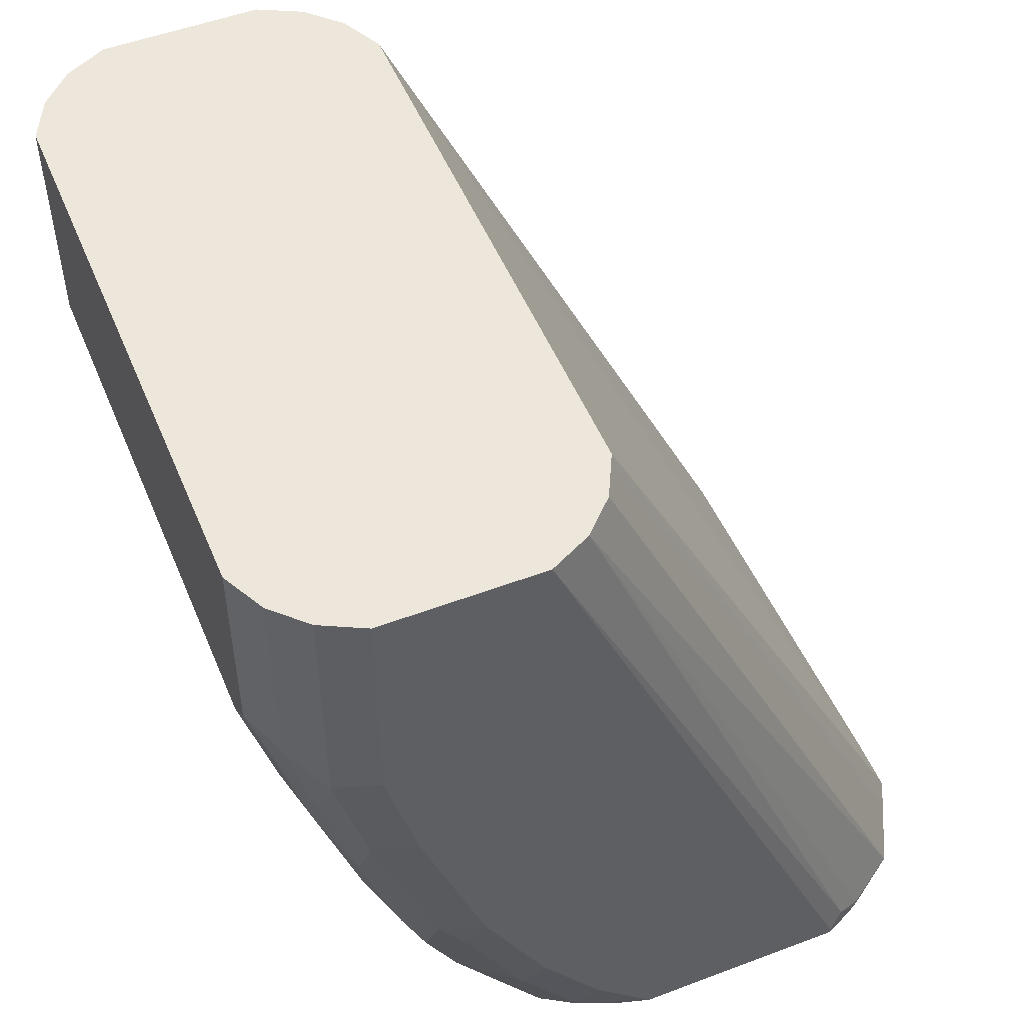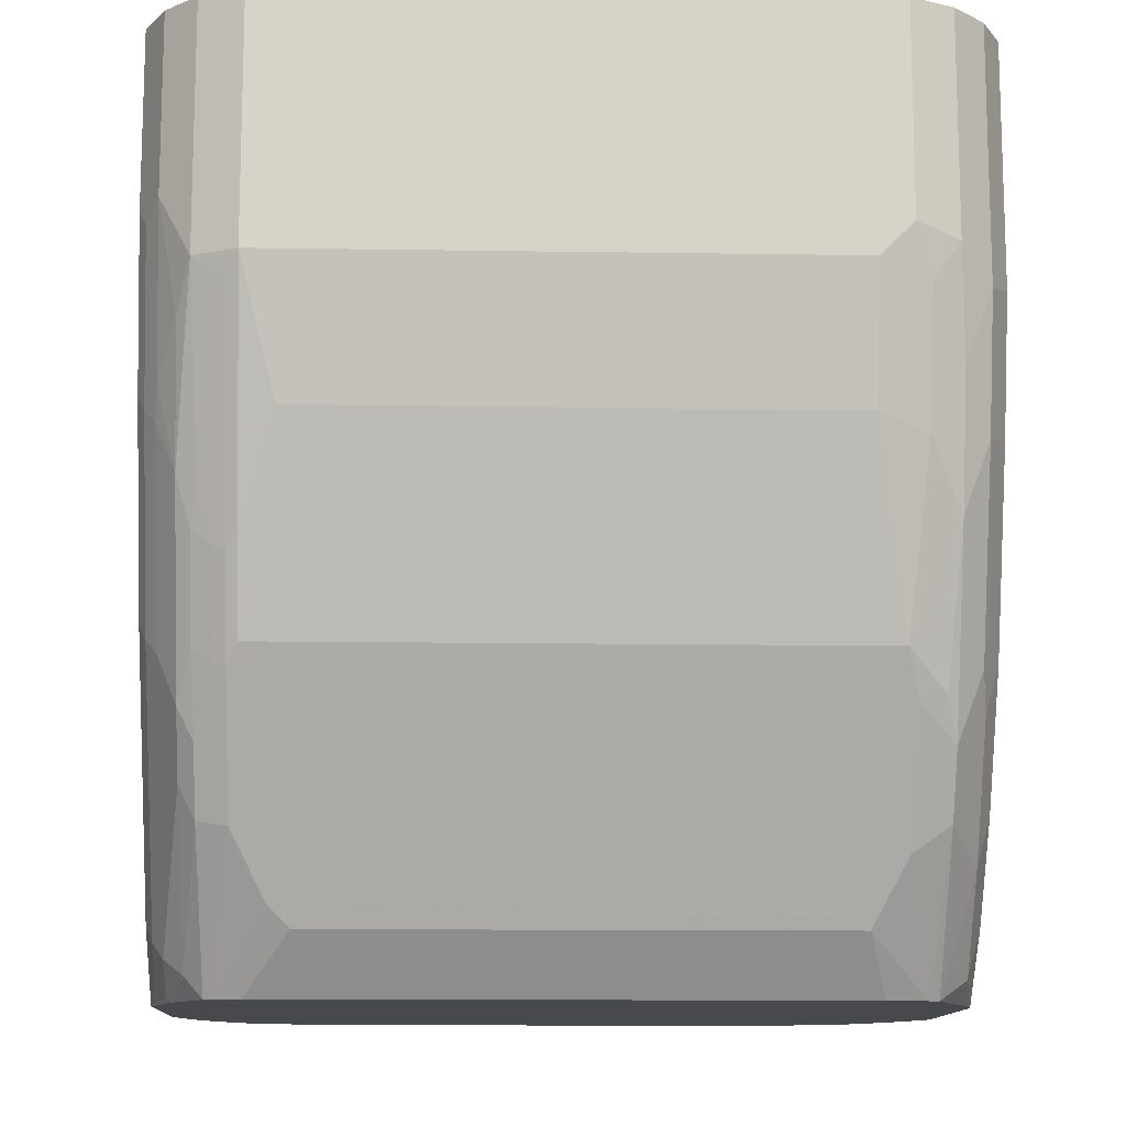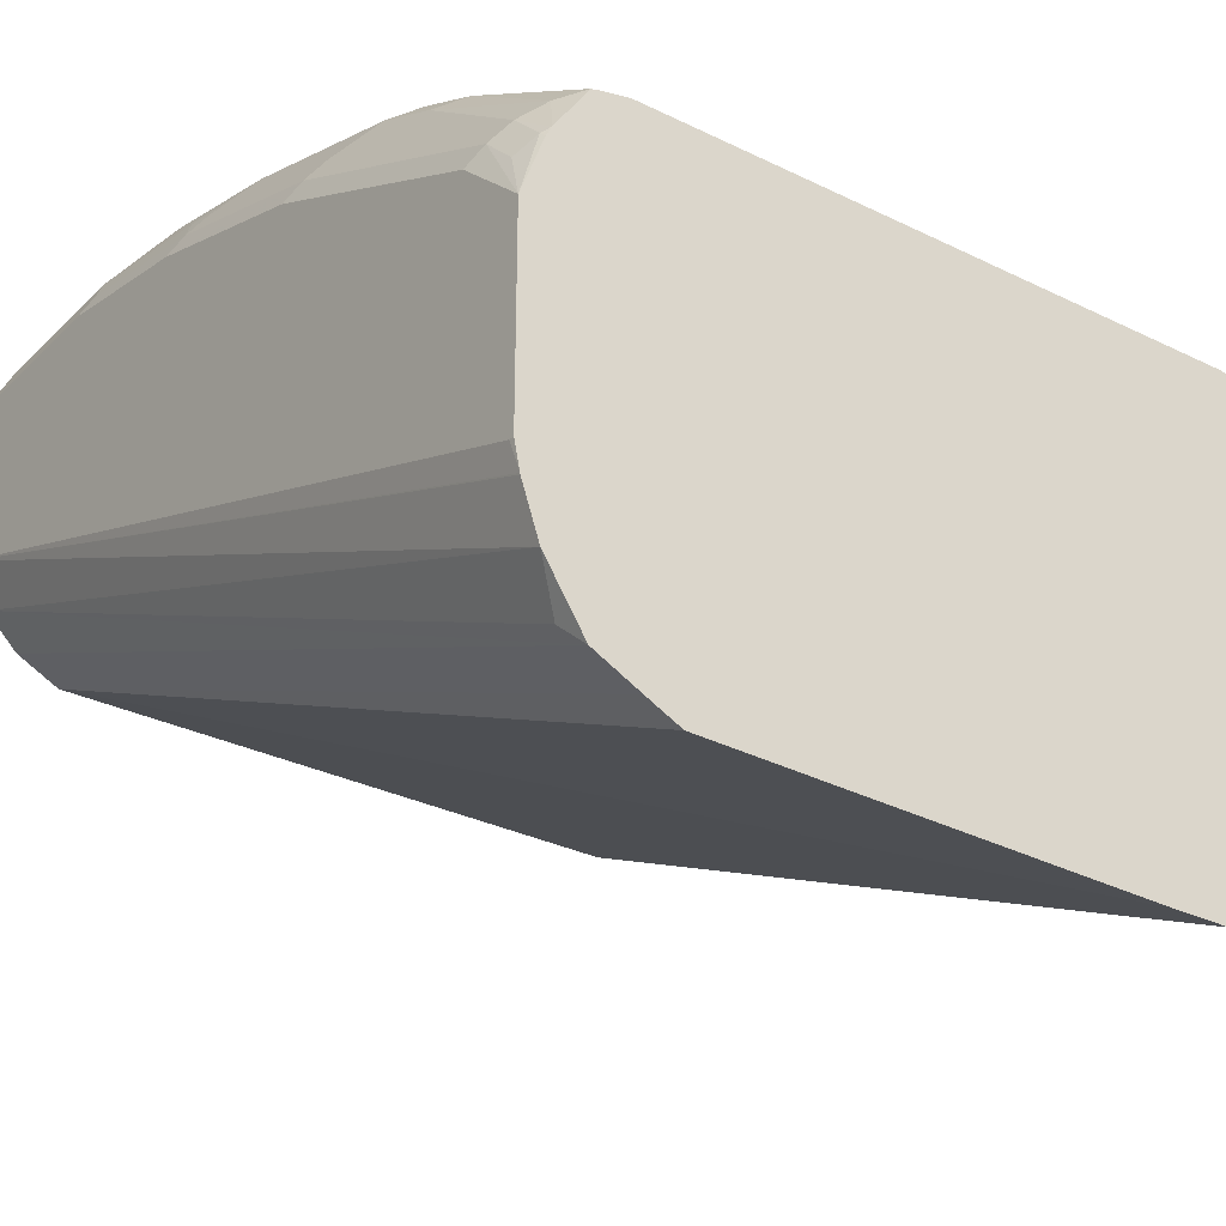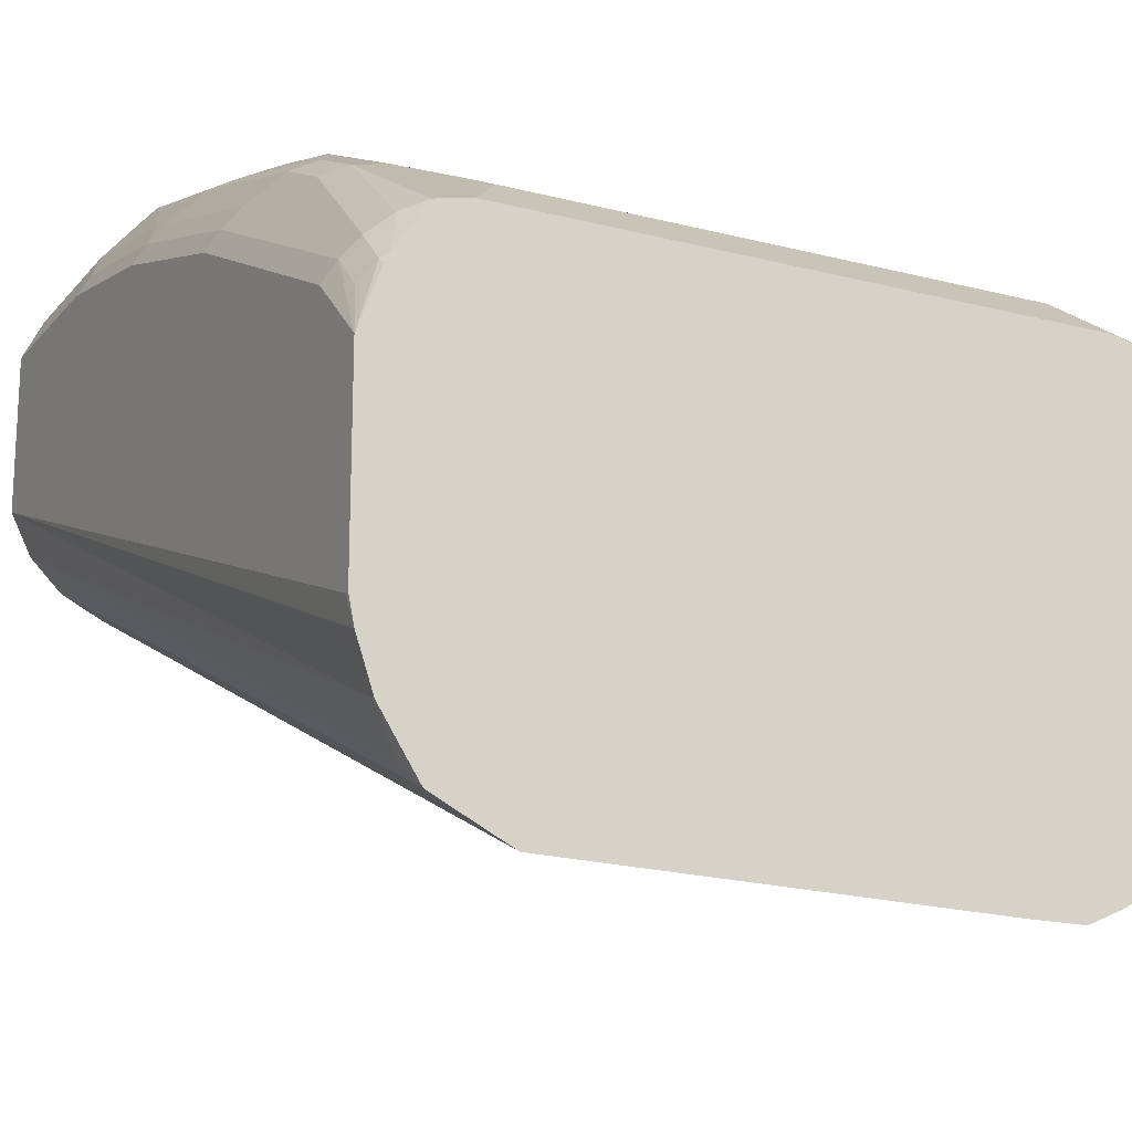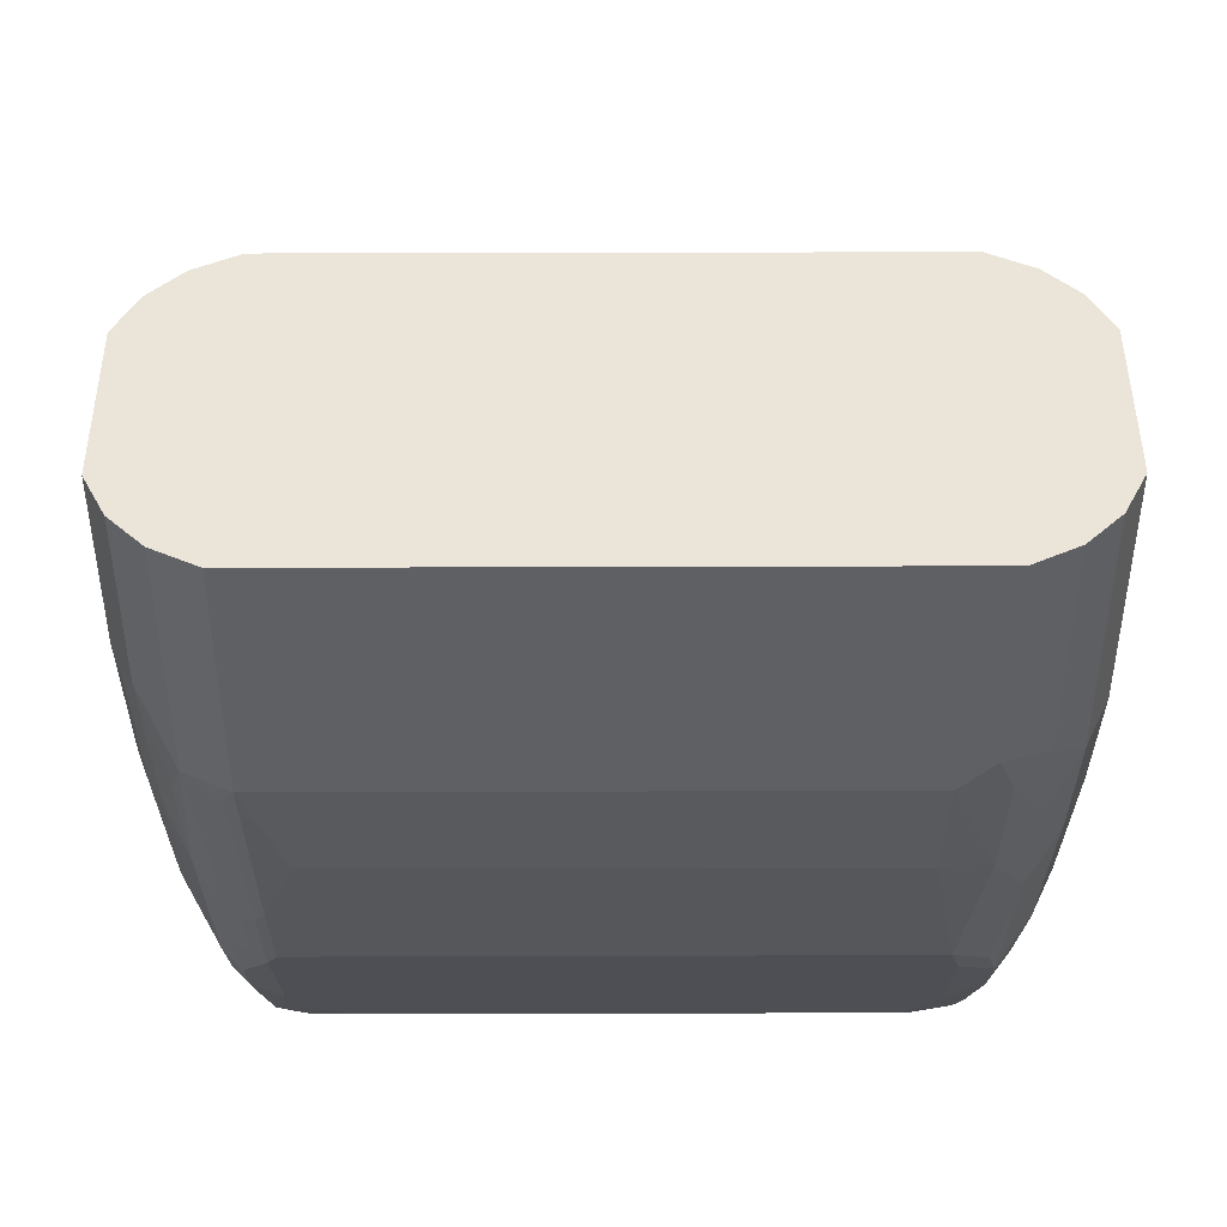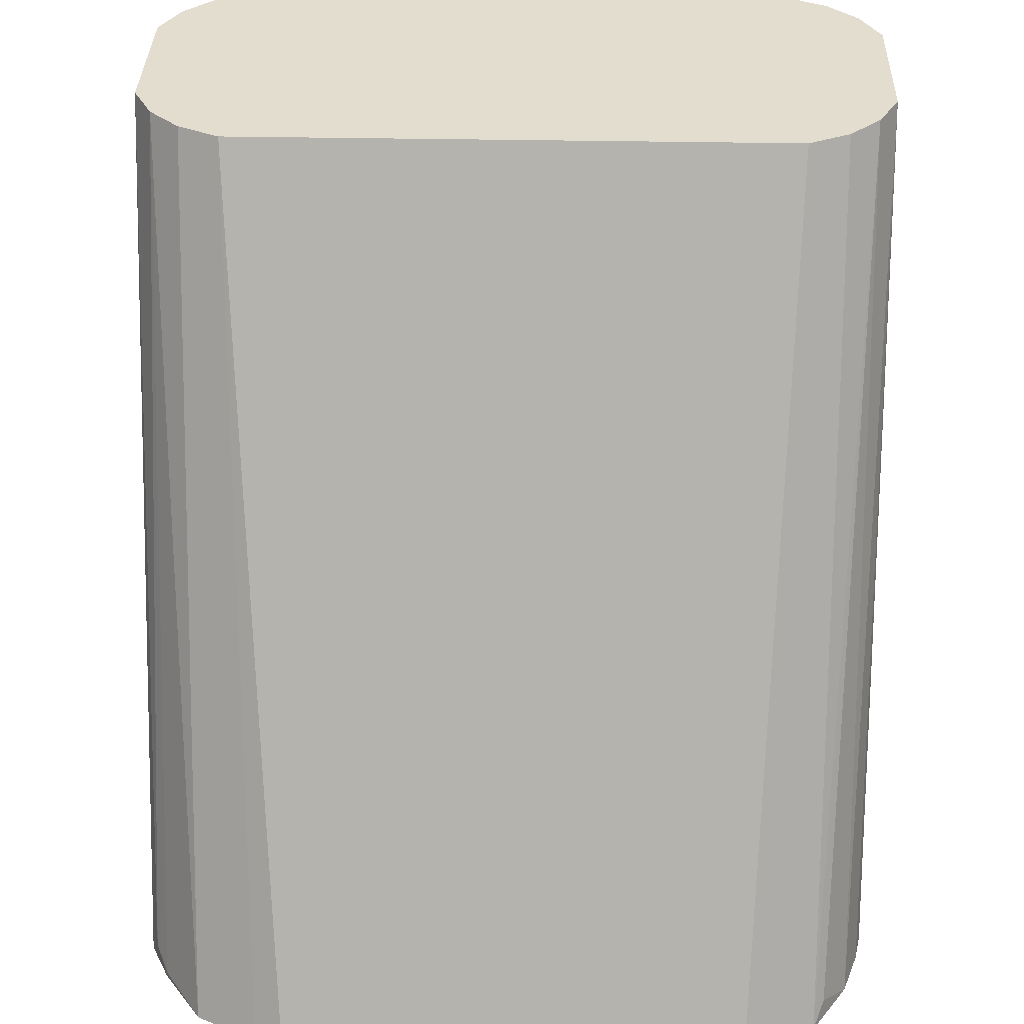
<metadata>
{"format":"obj","ext":"obj","renderer":"f3d","projection":"perspective","resolution":1024,"background":"white","views":[{"elev":51.3,"azim":-112.3,"up":"+Z"},{"elev":-12.2,"azim":177.9,"up":"+Z"},{"elev":-30.0,"azim":144.2,"up":"+Y"},{"elev":-18.1,"azim":153.1,"up":"+Y"},{"elev":45.1,"azim":179.8,"up":"+Z"},{"elev":34.9,"azim":1.5,"up":"+Z"}]}
</metadata>
<code>
v -0.25 0.7083 -0.545
v -0.2396 0.7603 -0.5312
v -0.2431 0.7324 -0.545
v -0.25 0.5625 -0.545
v -0.25 0.7499 -0.4999
v -0.2187 0.7812 -0.545
v -0.2327 0.7535 -0.545
v -0.25 0.7916 -0.4374
v -0.2396 0.802 -0.4687
v -0.2429 0.5475 -0.545
v -0.25 0.5625 -0.5416
v -0.2117 0.7847 -0.545
v -0.2187 0.8437 -0.4479
v -0.25 0.8332 -0.3541
v -0.2396 0.8437 -0.3854
v -0.2371 0.5358 -0.545
v -0.2447 0.552 -0.5312
v -0.25 0.7916 0.007943
v -0.1944 0.8402 -0.4652
v -0.1736 0.8193 -0.5069
v -0.1858 0.7899 -0.545
v -0.2361 0.861 -0.3611
v -0.2187 0.8645 -0.4062
v -0.1944 0.861 -0.4236
v -0.25 0.8749 -0.2292
v -0.2099 0.4967 -0.545
v -0.2361 0.5347 -0.5416
v -0.2361 0.7638 0.007943
v -0.2404 0.7724 0.007943
v -0.25 0.8957 0.007943
v -0.1597 0.8263 -0.493
v 0.1597 0.8193 -0.5069
v 0.1891 0.7899 -0.545
v -0.2361 0.9027 -0.2361
v -0.2118 0.8784 -0.3784
v -0.1875 0.8957 -0.3541
v -0.1944 0.8818 -0.3819
v -0.2187 0.9061 -0.2812
v -0.25 0.8957 -0.1459
v -0.1683 0.4758 -0.545
v -0.2013 0.736 0.007943
v -0.2152 0.743 0.007943
v -0.243 0.9096 0.007943
v 0.1736 0.8263 -0.493
v 0.2069 0.786 -0.545
v -0.2361 0.9235 -0.1528
v -0.2187 0.927 -0.1979
v 0.1875 0.8957 -0.3541
v -0.1979 0.927 -0.2396
v -0.1666 0.9374 -0.2292
v -0.243 0.9096 -0.1389
v -0.1492 0.4671 -0.545
v -0.1875 0.7291 0.007943
v -0.196 0.7334 0.007943
v -0.2361 0.9235 0.007943
v 0.1944 0.8471 -0.4513
v 0.2117 0.7847 -0.545
v -0.2152 0.9444 -0.132
v -0.1979 0.9478 -0.1563
v 0.1944 0.8888 -0.368
v 0.1666 0.9374 -0.2292
v 0.1875 0.9166 -0.2916
v 0.1944 0.9096 -0.3055
v -0.1875 0.9582 -0.125
v -0.1666 0.9582 -0.1459
v -0.1129 0.4671 -0.545
v 0.1875 0.7291 0.007943
v -0.2152 0.9444 0.007943
v 0.2135 0.8437 -0.4479
v 0.2239 0.7812 -0.5312
v 0.2188 0.7741 -0.545
v 0.2031 0.8853 -0.3645
v 0.2135 0.8645 -0.4062
v 0.1875 0.9582 -0.1459
v 0.1944 0.9513 -0.1597
v 0.2109 0.9114 -0.2708
v 0.2031 0.9061 -0.302
v -0.1875 0.9582 0.007943
v 0.1633 0.4725 -0.545
v 0.1954 0.733 0.007943
v 0.1841 0.4828 -0.545
v 0.2239 0.8437 -0.427
v 0.2369 0.7707 -0.5208
v 0.2328 0.7533 -0.545
v 0.2152 0.8818 -0.3541
v 0.2239 0.8645 -0.3854
v 0.1875 0.9582 0.007943
v 0.2152 0.9444 -0.1459
v 0.2031 0.9478 -0.1563
v 0.2239 0.9061 -0.2604
v 0.2152 0.9027 -0.2916
v 0.2132 0.742 0.007943
v 0.2117 0.4967 -0.545
v 0.2152 0.743 0.007943
v 0.2447 0.8437 -0.3437
v 0.2447 0.7812 -0.4687
v 0.2447 0.7603 -0.5103
v 0.2369 0.7499 -0.5416
v 0.2361 0.7465 -0.545
v 0.2369 0.8541 -0.3541
v 0.2369 0.8749 -0.2916
v 0.2152 0.9444 0.007943
v 0.2361 0.9235 -0.1042
v 0.2239 0.927 -0.1771
v 0.2361 0.9027 -0.2083
v 0.2369 0.8957 -0.2292
v 0.236 0.5348 -0.545
v 0.2187 0.5104 -0.5312
v 0.2361 0.7638 0.007943
v 0.25 0.8332 -0.3333
v 0.25 0.7916 -0.4166
v 0.2447 0.8853 -0.2188
v 0.25 0.8749 -0.2083
v 0.25 0.7499 -0.4999
v 0.25 0.7083 -0.545
v 0.2447 0.7395 -0.5312
v 0.2361 0.9235 0.007943
v 0.243 0.9096 -0.1042
v 0.2447 0.9061 -0.1146
v 0.2464 0.5658 -0.545
v 0.25 0.7916 0.007943
v 0.25 0.8957 -0.1042
v 0.25 0.5833 -0.545
v 0.243 0.9096 0.007943
v 0.2466 0.5666 -0.545
v 0.25 0.8957 0.007943
v 0.25 0.5833 -0.5416
f 63 77 72
f 70 83 84
f 69 82 70
f 69 86 82
f 69 73 86
f 67 79 81
f 66 79 67
f 64 74 65
f 70 84 71
f 64 78 87
f 64 87 74
f 67 81 80
f 70 82 83
f 74 89 75
f 72 77 91
f 72 91 85
f 73 85 86
f 74 87 102
f 74 102 88
f 74 88 89
f 75 89 76
f 76 90 91
f 76 91 77
f 76 89 88
f 63 76 77
f 76 88 90
f 80 81 92
f 72 85 73
f 63 75 76
f 49 64 65
f 62 74 63
f 45 56 57
f 81 93 94
f 46 55 68
f 46 68 58
f 46 58 47
f 47 59 49
f 47 58 59
f 48 60 56
f 48 61 62
f 48 62 63
f 48 63 60
f 49 59 64
f 49 65 50
f 63 74 75
f 50 65 74
f 52 66 67
f 52 67 53
f 56 60 73
f 56 73 69
f 56 69 57
f 57 70 71
f 57 69 70
f 58 68 78
f 58 78 64
f 58 64 59
f 60 72 73
f 60 63 72
f 61 74 62
f 50 74 61
f 81 94 92
f 103 105 104
f 82 95 96
f 98 116 115
f 98 115 99
f 103 117 124
f 103 124 118
f 103 118 119
f 103 119 112
f 103 112 105
f 105 112 106
f 107 120 121
f 107 121 109
f 107 109 108
f 110 113 122
f 110 122 126
f 97 116 98
f 110 126 121
f 110 127 123
f 110 123 115
f 110 115 114
f 110 114 111
f 112 119 122
f 112 122 113
f 118 122 119
f 118 124 126
f 118 126 122
f 120 125 121
f 121 125 127
f 123 127 125
f 44 56 45
f 110 121 127
f 82 86 95
f 97 115 116
f 96 111 114
f 82 96 97
f 82 97 83
f 83 97 98
f 83 98 84
f 84 98 99
f 85 91 90
f 85 90 86
f 86 100 95
f 86 90 106
f 86 106 101
f 86 101 100
f 88 102 117
f 88 117 103
f 97 114 115
f 88 103 104
f 90 104 105
f 90 105 106
f 93 107 108
f 93 108 109
f 93 109 94
f 95 110 111
f 95 111 96
f 95 100 101
f 95 101 106
f 95 106 112
f 95 112 113
f 95 113 110
f 96 114 97
f 88 104 90
f 44 48 56
f 13 15 22
f 43 55 46
f 1 14 8
f 1 8 5
f 1 5 2
f 2 6 7
f 2 7 3
f 2 5 8
f 2 8 9
f 2 9 6
f 4 10 11
f 6 9 13
f 6 13 12
f 8 14 15
f 8 15 9
f 9 15 13
f 10 16 17
f 10 17 11
f 11 17 18
f 12 19 20
f 12 20 21
f 12 13 19
f 13 22 23
f 13 23 37
f 13 37 24
f 13 24 19
f 14 22 15
f 14 25 22
f 16 26 27
f 1 25 14
f 1 39 25
f 1 30 39
f 1 18 30
f 43 46 51
f 1 2 3
f 1 3 7
f 1 7 6
f 1 6 12
f 1 12 21
f 1 21 33
f 1 33 45
f 1 45 57
f 1 57 71
f 1 71 84
f 1 84 99
f 1 99 115
f 16 27 17
f 1 115 123
f 1 120 107
f 1 107 93
f 1 93 81
f 1 81 79
f 1 79 66
f 1 66 52
f 1 52 40
f 1 40 26
f 1 26 16
f 1 16 10
f 1 10 4
f 1 4 11
f 1 11 18
f 1 123 125
f 17 27 28
f 1 125 120
f 17 29 18
f 23 34 38
f 23 38 35
f 24 37 36
f 24 36 48
f 24 48 44
f 24 44 31
f 25 39 46
f 25 46 34
f 26 40 41
f 26 41 42
f 26 42 28
f 26 28 27
f 30 43 51
f 23 36 37
f 30 51 39
f 33 44 45
f 34 46 47
f 34 47 38
f 35 38 36
f 36 49 50
f 36 50 61
f 36 61 48
f 38 47 49
f 39 51 46
f 40 52 53
f 40 53 54
f 17 28 29
f 40 54 41
f 32 44 33
f 23 35 36
f 36 38 49
f 22 25 34
f 18 28 42
f 22 34 23
f 18 29 28
f 18 42 41
f 18 41 54
f 18 54 53
f 18 67 80
f 18 80 92
f 18 92 94
f 18 94 109
f 18 109 121
f 18 121 126
f 18 126 124
f 18 124 117
f 18 53 67
f 18 117 102
f 20 32 33
f 20 44 32
f 20 31 44
f 20 24 31
f 18 43 30
f 19 24 20
f 18 68 55
f 18 78 68
f 18 87 78
f 18 102 87
f 18 55 43
f 20 33 21

</code>
